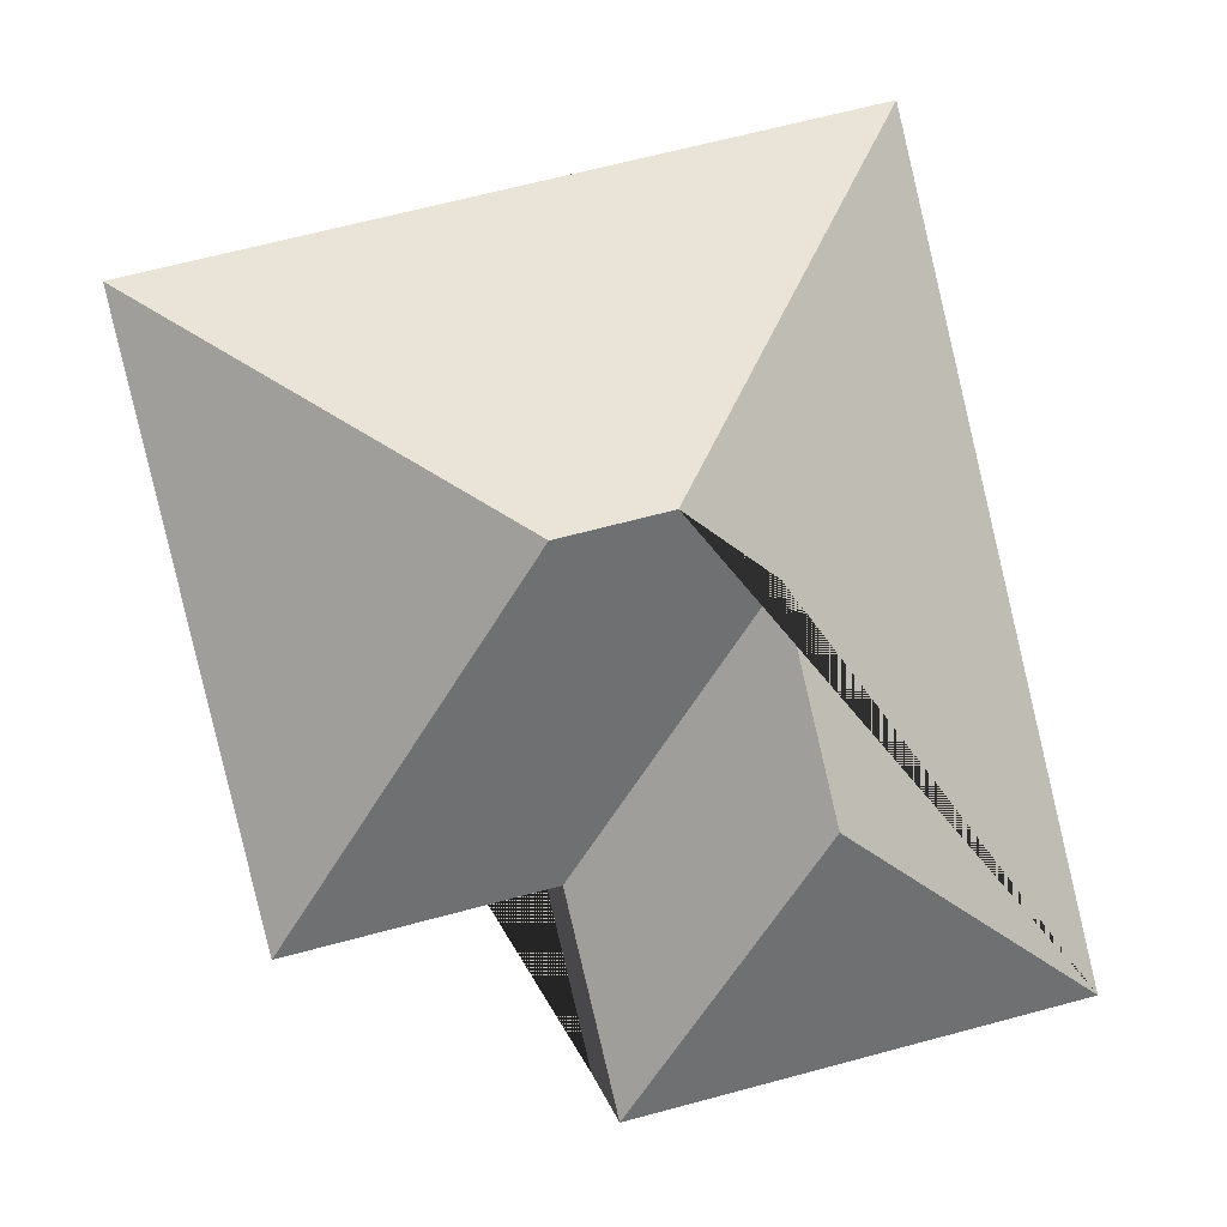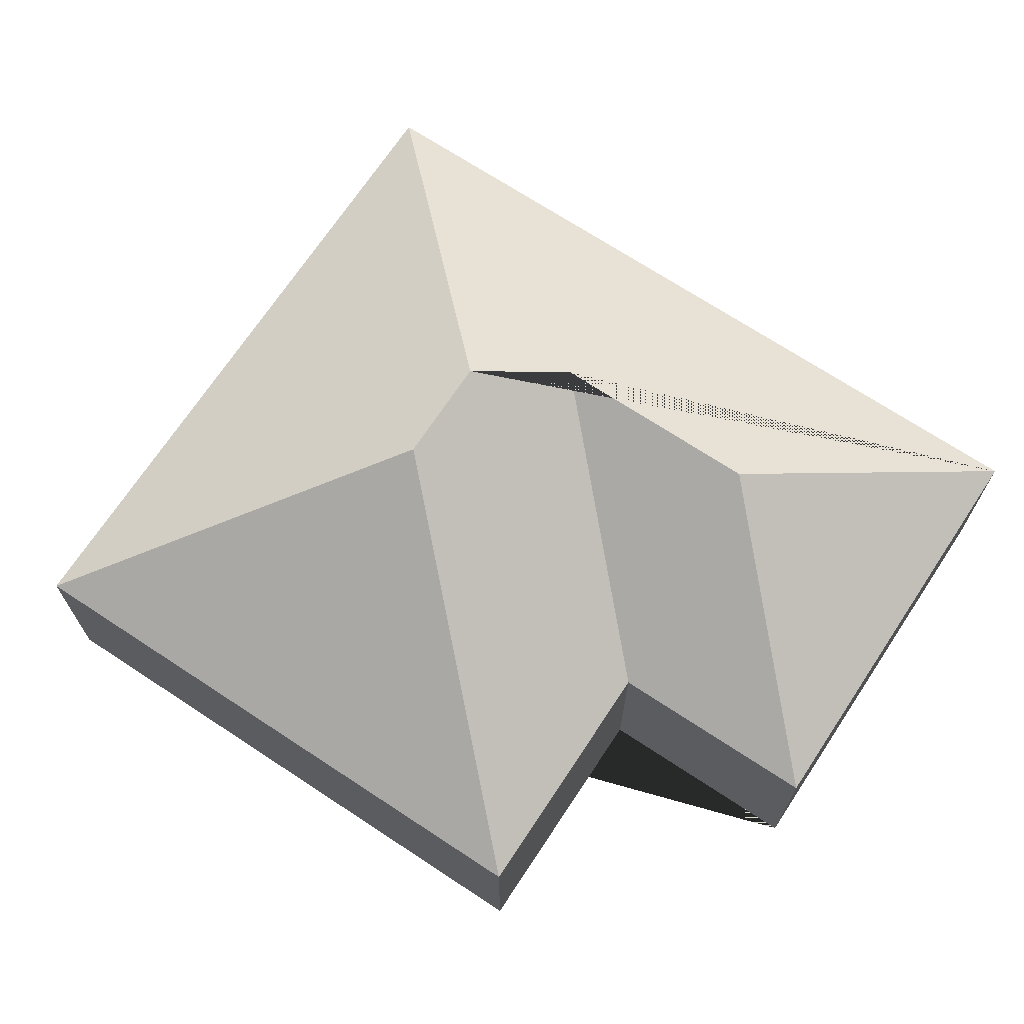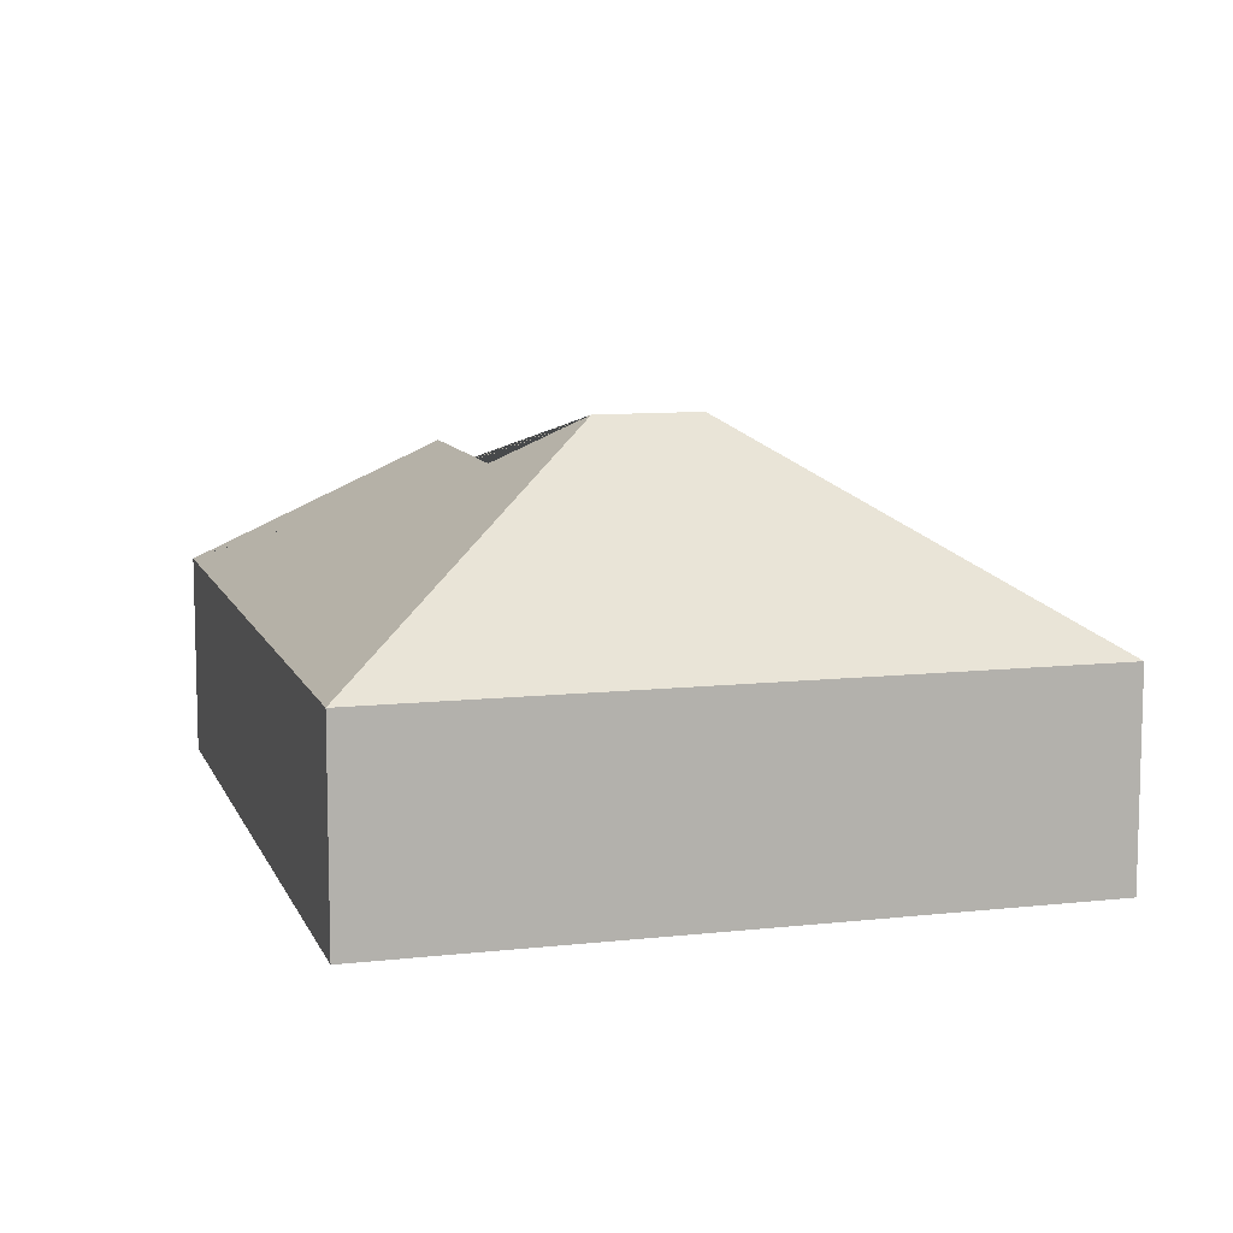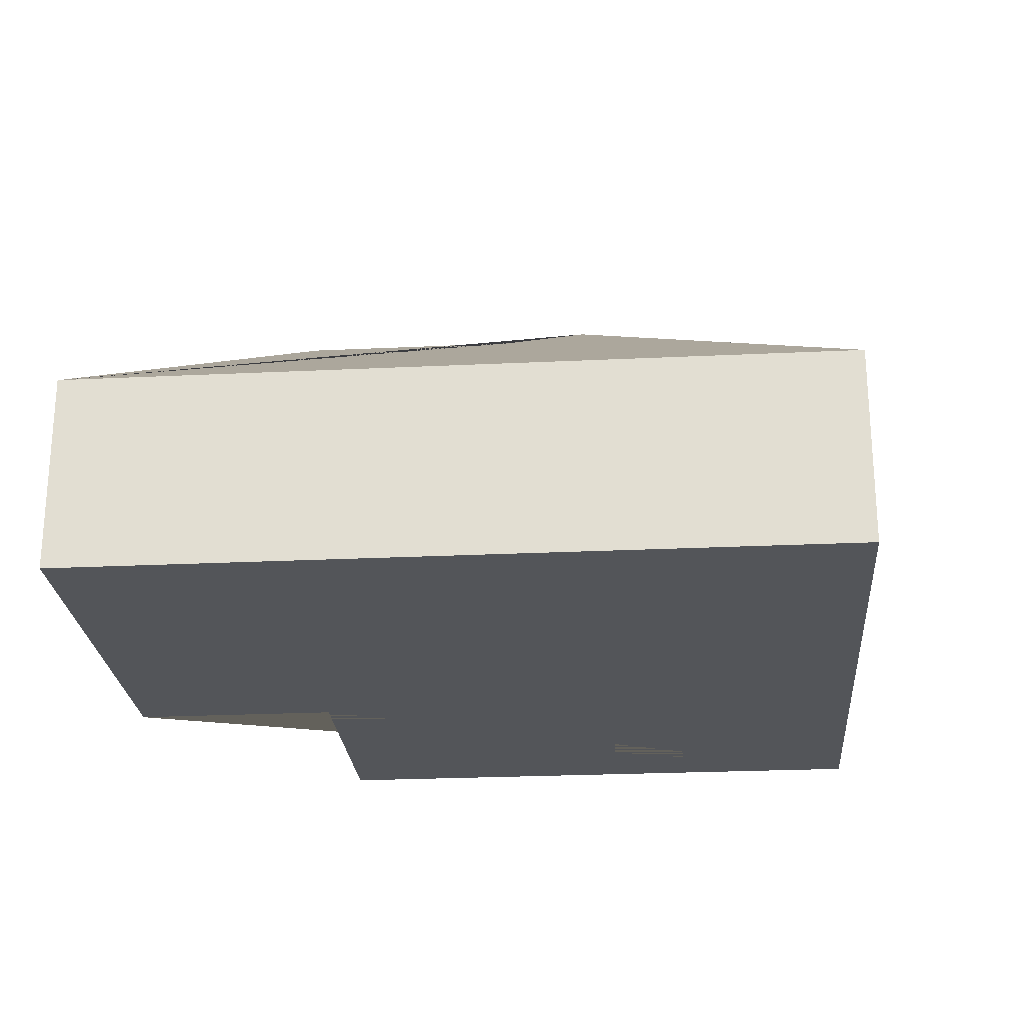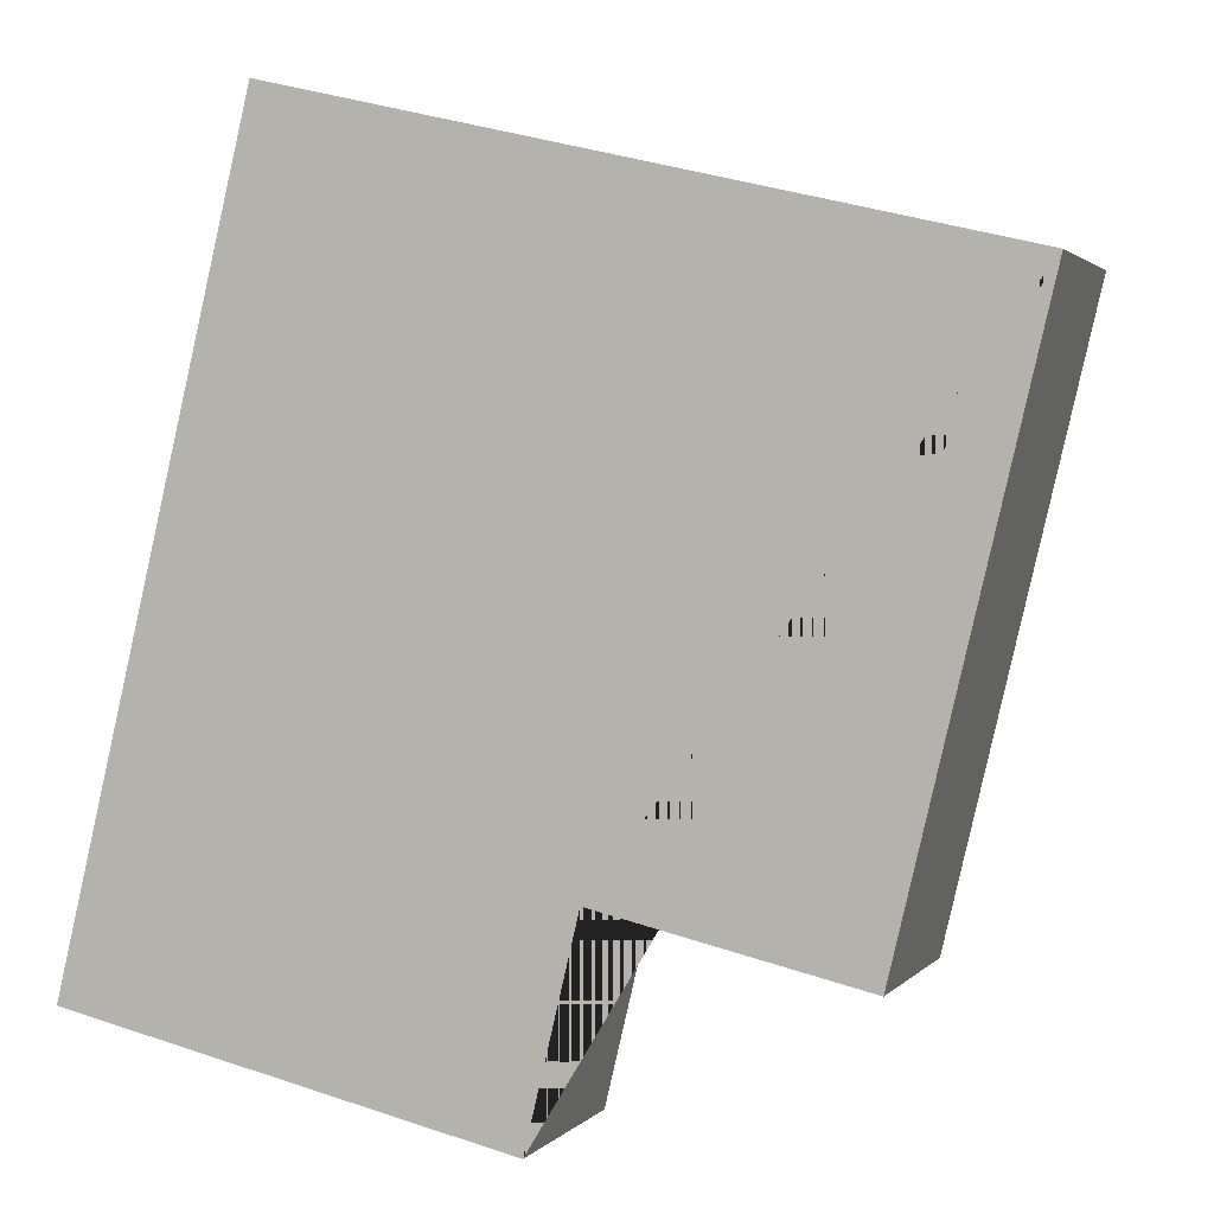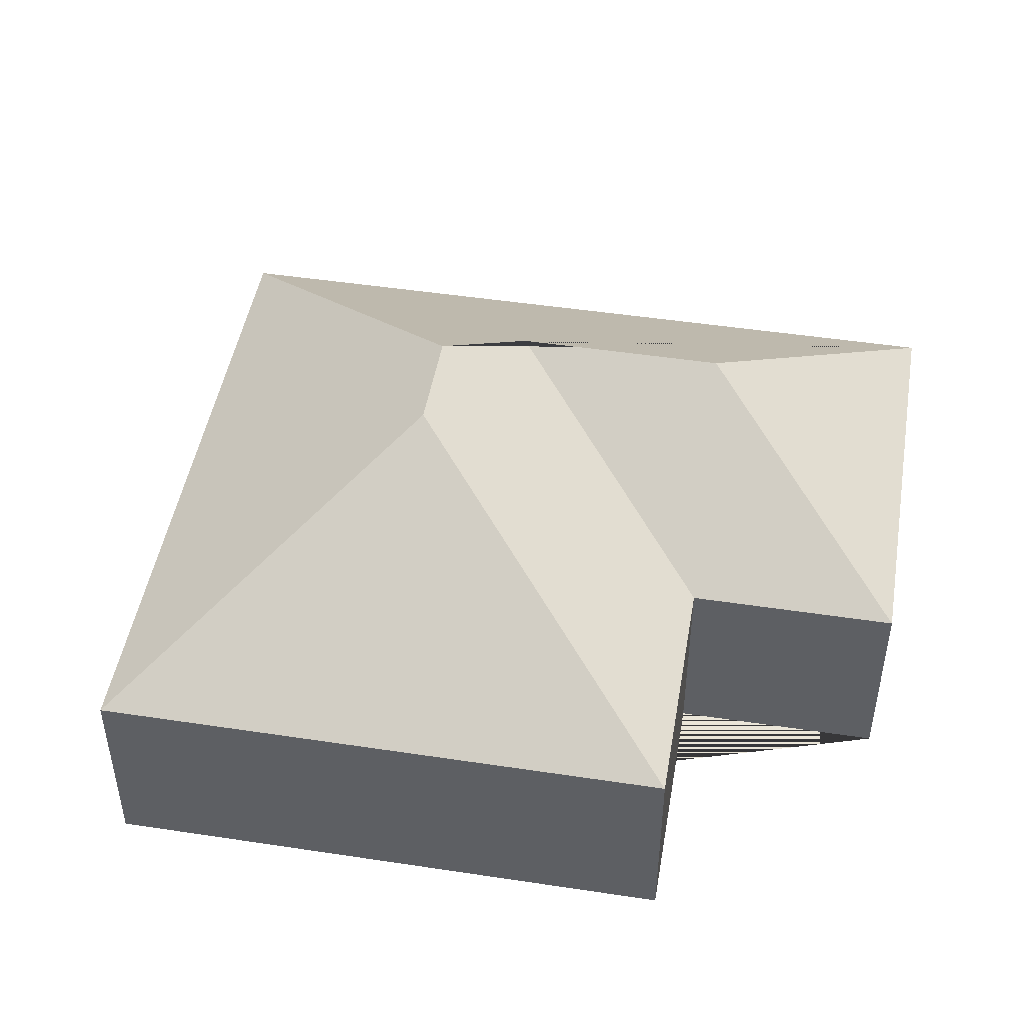
<metadata>
{"format":"obj","ext":"obj","renderer":"f3d","projection":"perspective","resolution":1024,"background":"white","views":[{"elev":3.0,"azim":172.7,"up":"+Z"},{"elev":69.9,"azim":136.8,"up":"+Y"},{"elev":9.8,"azim":-2.7,"up":"+Y"},{"elev":-24.4,"azim":-72.1,"up":"+Y"},{"elev":1.9,"azim":18.8,"up":"+Z"},{"elev":47.4,"azim":113.1,"up":"+Y"}]}
</metadata>
<code>
o BK39_500_014032_0046
v 330.5 75 -74.44
v 83.65 75 -15.72
v 201.2 145 -152.1
v 163.4 145 -143.1
v 129.7 126.8 -164.6
v 111.6 126.8 -240.6
v 189.5 75 -262.6
v 280.6 75 -284.2
v 15.72 75 -301.5
v 171.4 75 -338.6
v 330.5 0 -74.44
v 83.65 0 -15.72
v 15.72 0 -301.5
v 171.4 0 -338.6
v 189.5 0 -262.6
v 280.6 0 -284.2
f 4 2 1 3
f 1 8 3
f 8 7 5 4 3
f 7 10 6 5
f 10 9 6
f 9 2 4 5 6
f 11 12 13 14 15 16
f 1 11 12 2
f 2 12 13 9
f 9 13 14 10
f 10 14 15 7
f 7 15 16 8
f 8 16 11 1

</code>
